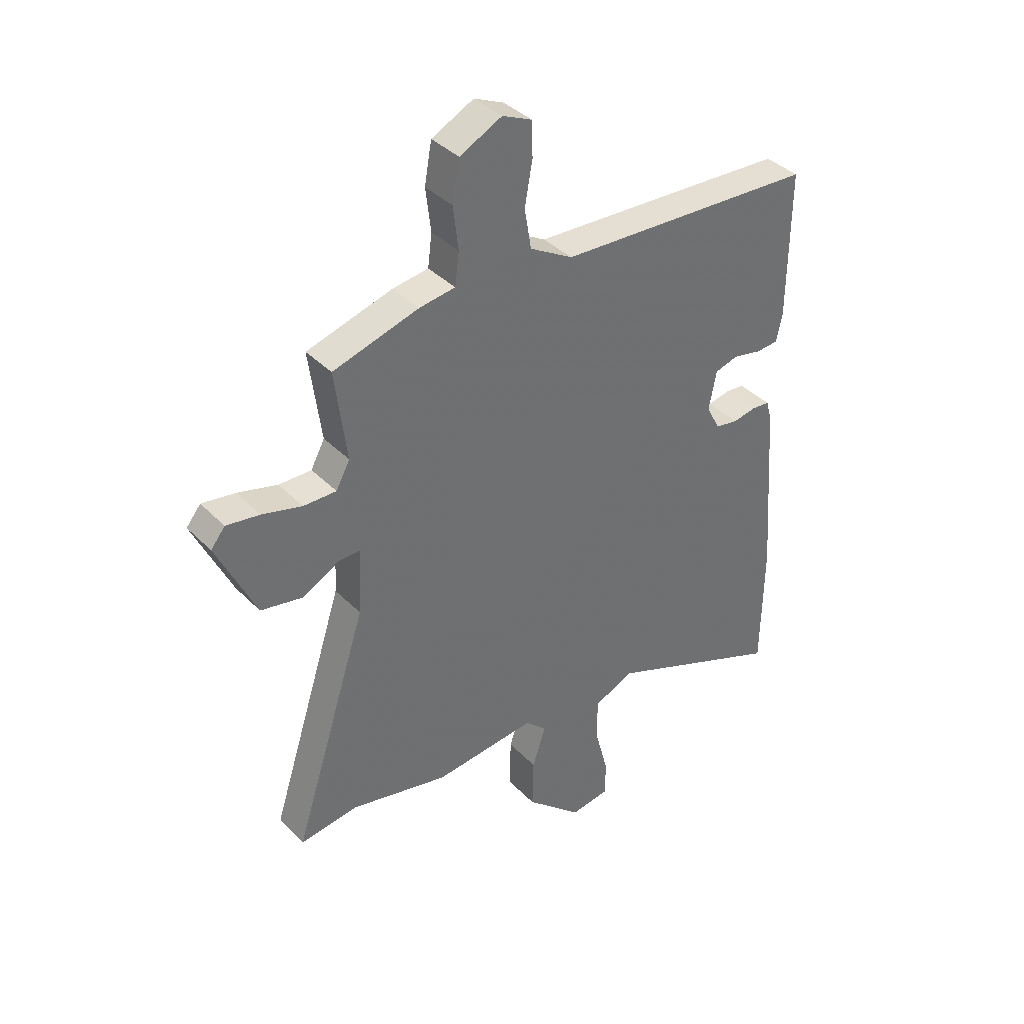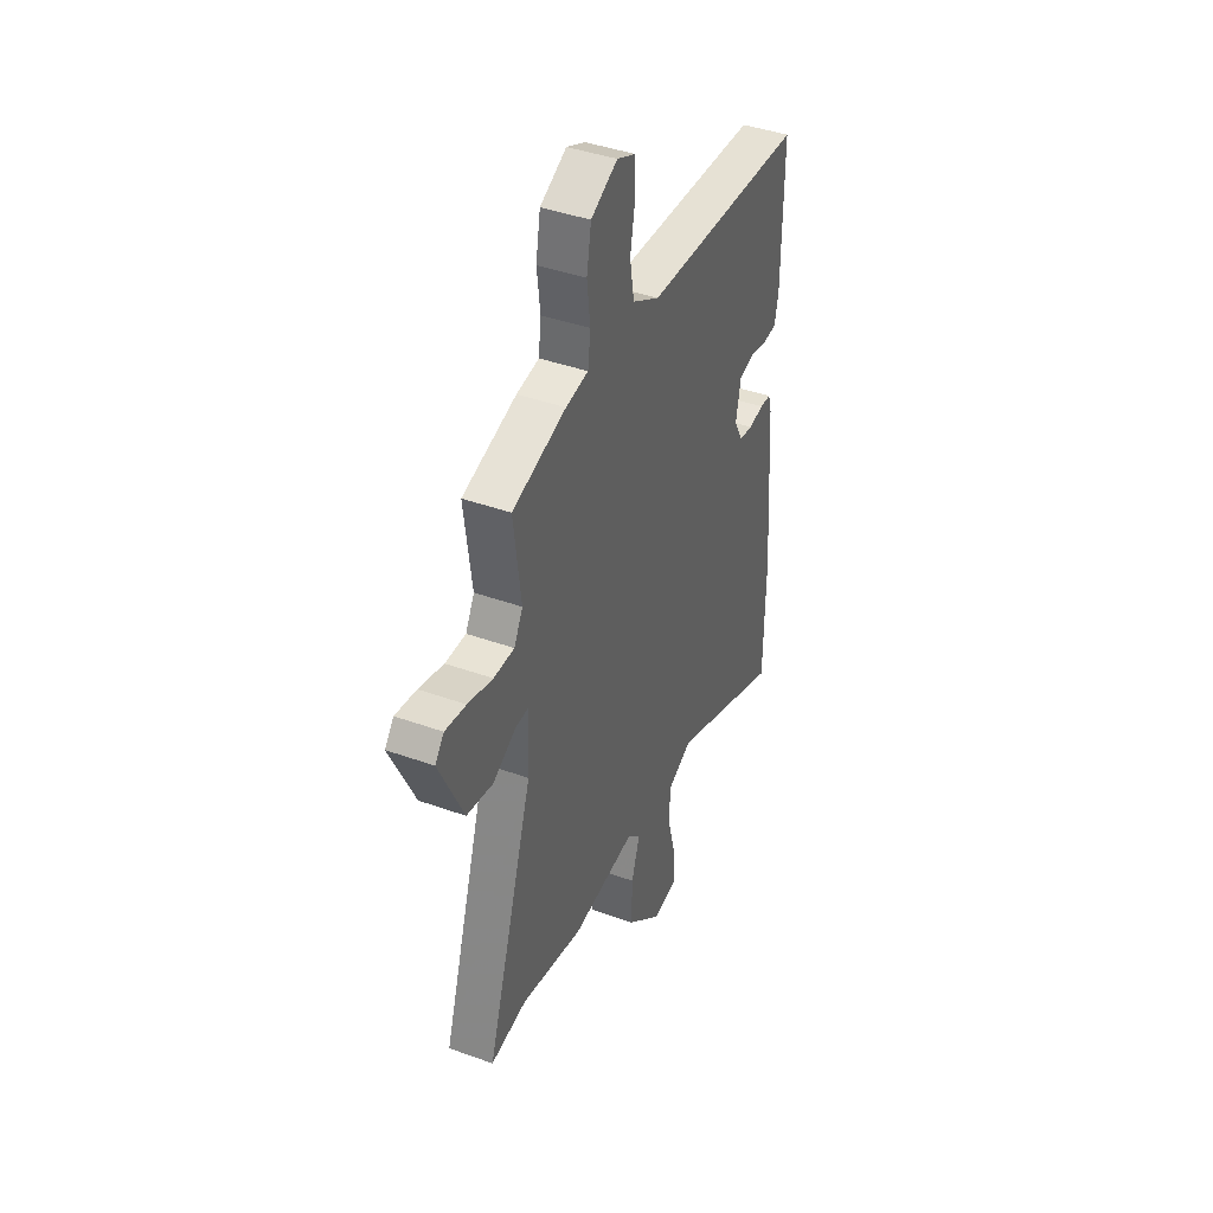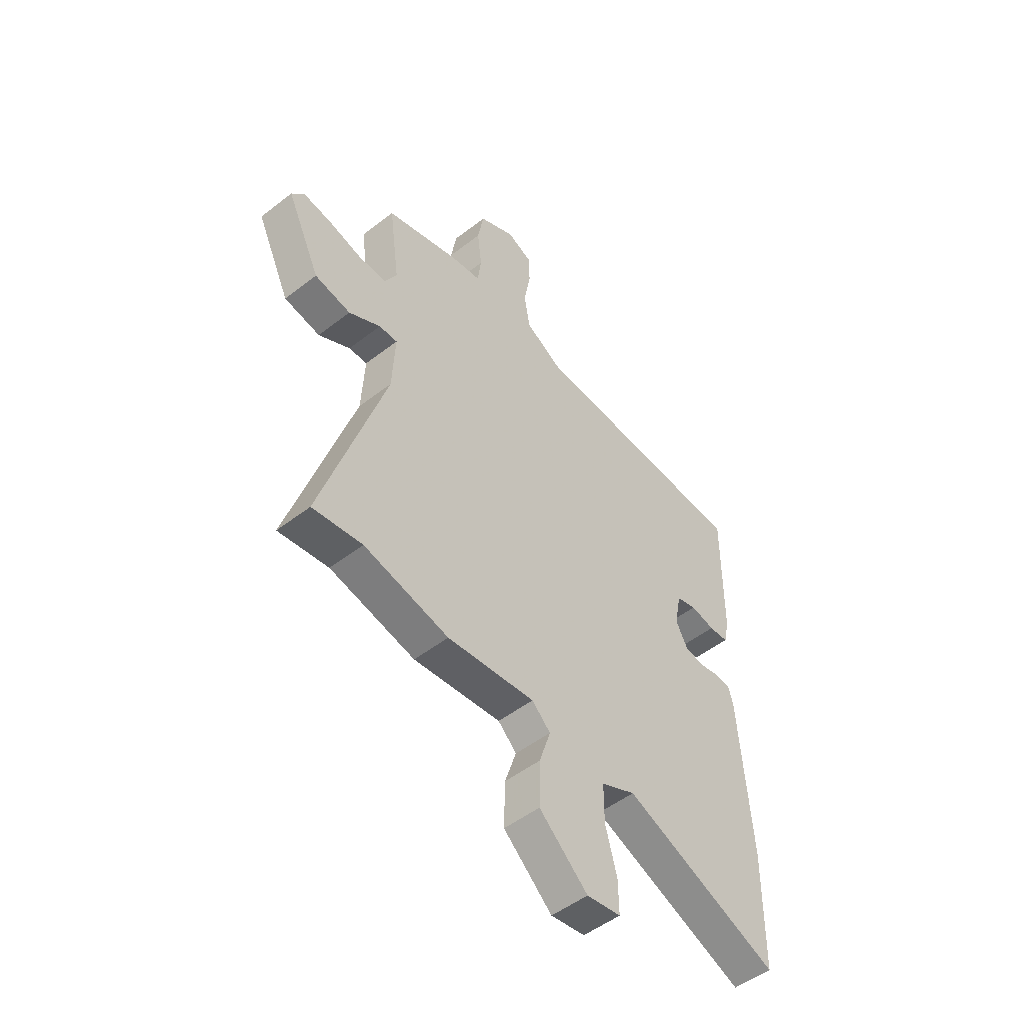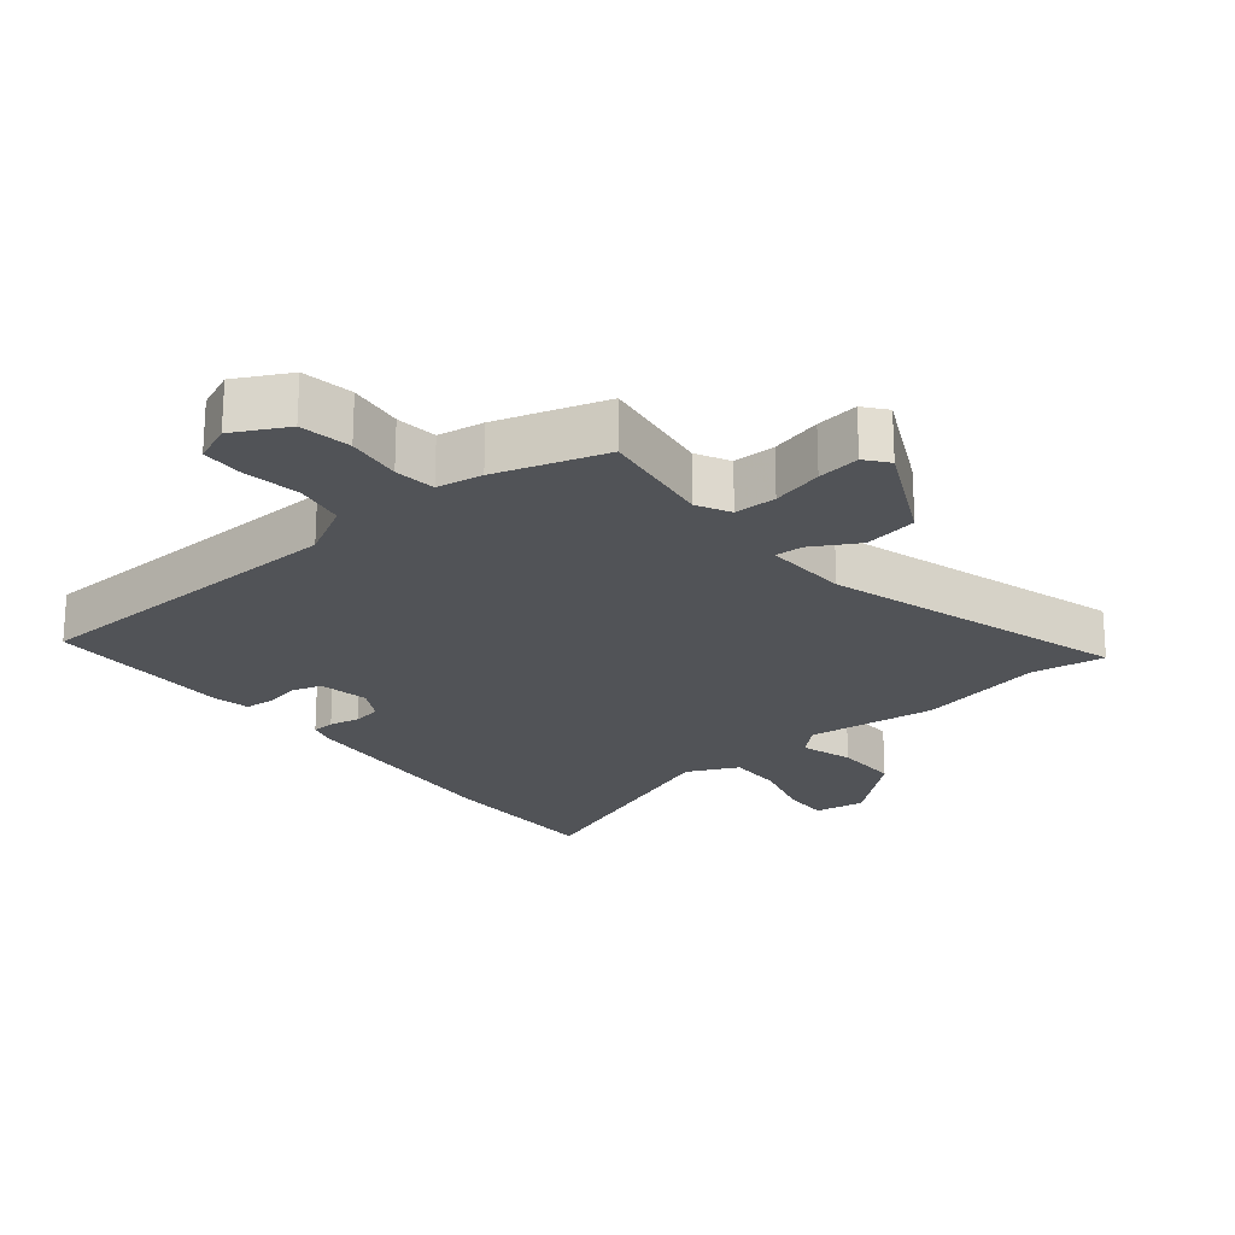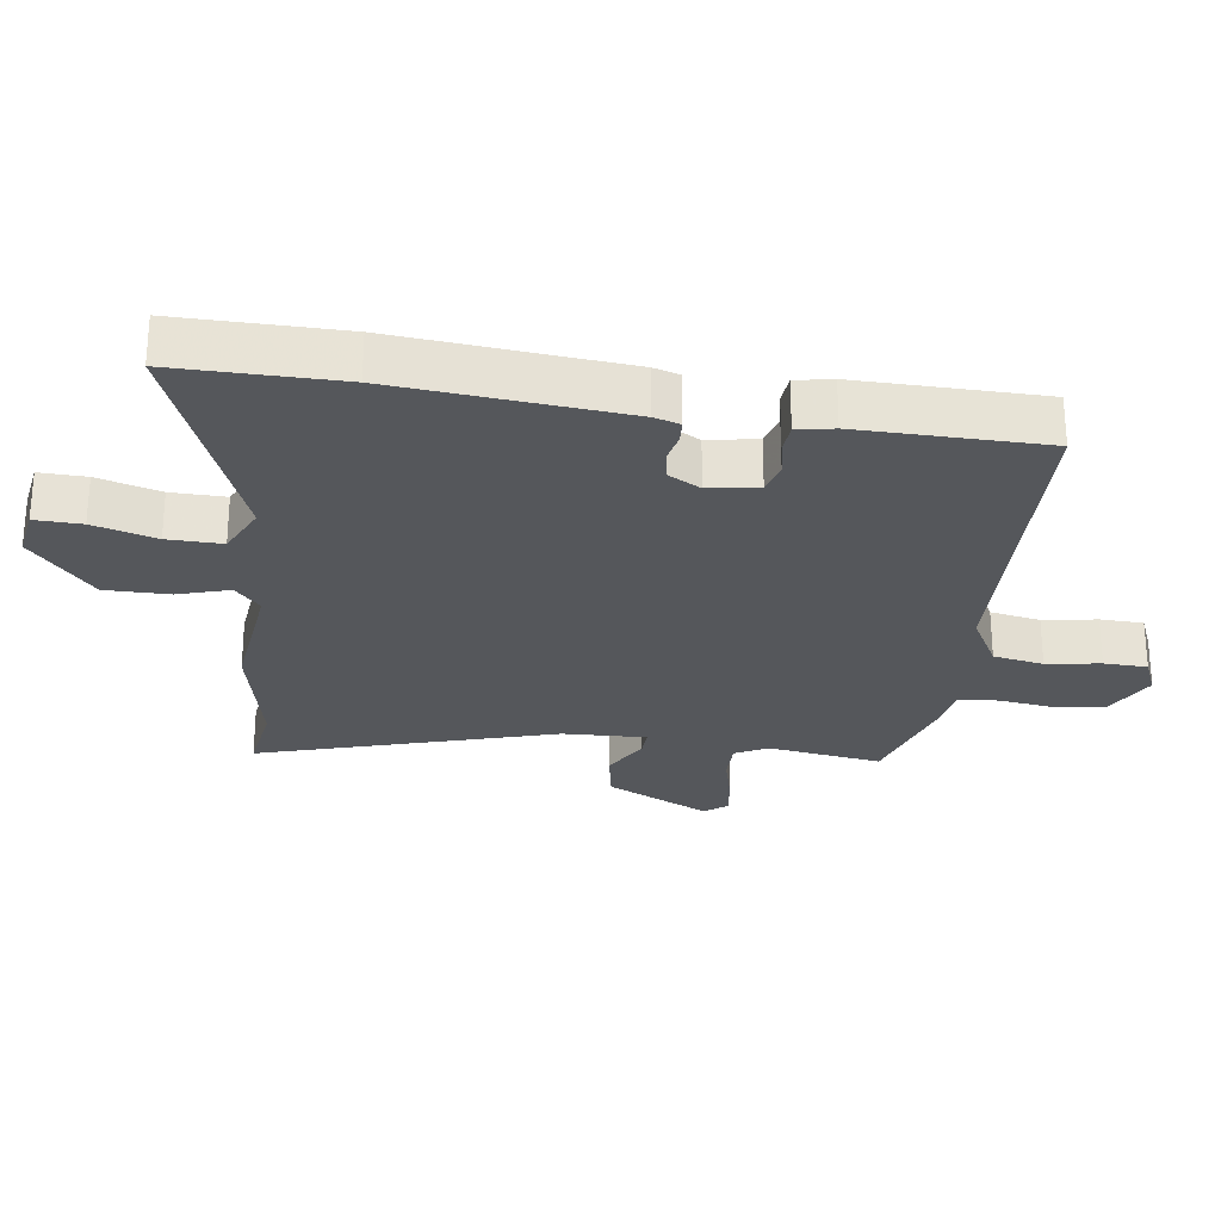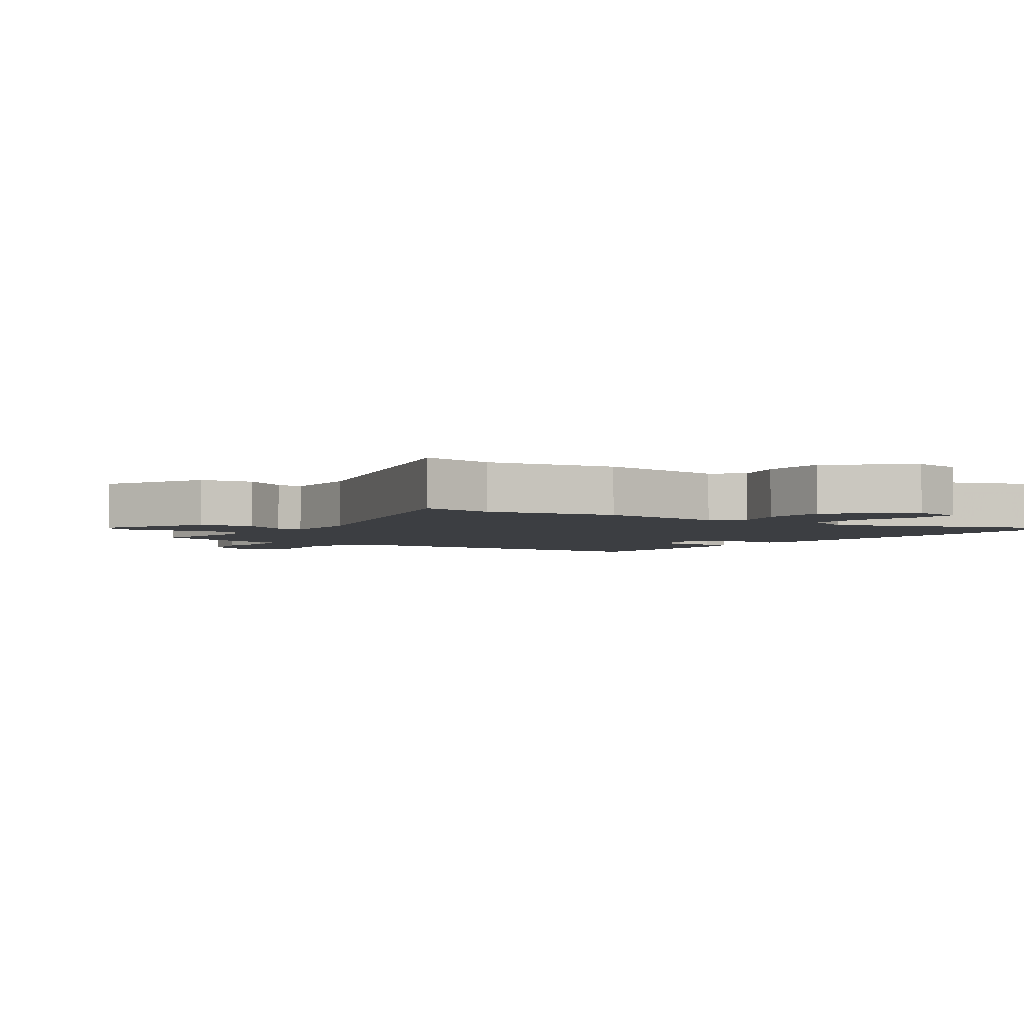
<metadata>
{"format":"obj","ext":"obj","renderer":"f3d","projection":"perspective","resolution":1024,"background":"white","views":[{"elev":38.2,"azim":141.5,"up":"+Z"},{"elev":41.6,"azim":113.5,"up":"+Z"},{"elev":-50.4,"azim":130.4,"up":"+Z"},{"elev":-22.0,"azim":38.3,"up":"+Y"},{"elev":-26.6,"azim":-99.0,"up":"+Y"},{"elev":-3.4,"azim":143.4,"up":"+Y"}]}
</metadata>
<code>
v -0.498 0.07 -0.688
v -0.501 0.07 -0.436
v -0.475 0.07 -0.086
v -0.464 0.07 -0.046
v -0.429 0.07 -0.043
v -0.383 0.07 -0.052
v -0.339 0.07 -0.044
v -0.312 0.07 0.007
v -0.327 0.07 0.083
v -0.373 0.07 0.096
v -0.428 0.07 0.084
v -0.472 0.07 0.087
v -0.484 0.07 0.143
v -0.486 0.07 0.429
v 0.02 0.07 0.456
v 0.104 0.07 0.504
v 0.117 0.07 0.582
v 0.102 0.07 0.665
v 0.103 0.07 0.732
v 0.161 0.07 0.758
v 0.243 0.07 0.717
v 0.257 0.07 0.639
v 0.247 0.07 0.555
v 0.255 0.07 0.492
v 0.325 0.07 0.482
v 0.492 0.07 0.434
v 0.469 0.07 0.258
v 0.496 0.07 0.208
v 0.56 0.07 0.209
v 0.637 0.07 0.23
v 0.702 0.07 0.24
v 0.73 0.07 0.206
v 0.654 0.07 0.044
v 0.572 0.07 0.028
v 0.5 0.07 0.067
v 0.458 0.07 0.068
v 0.465 0.07 -0.061
v 0.611 0.07 -0.515
v 0.498 0.07 -0.5
v 0.305 0.07 -0.545
v 0.106 0.07 -0.526
v 0.064 0.07 -0.566
v 0.09 0.07 -0.645
v 0.092 0.07 -0.744
v -0.018 0.07 -0.843
v -0.095 0.07 -0.832
v -0.094 0.07 -0.76
v -0.068 0.07 -0.663
v -0.068 0.07 -0.579
v -0.146 0.07 -0.544
v -0.498 0 -0.688
v -0.501 0 -0.436
v -0.475 0 -0.086
v -0.464 0 -0.046
v -0.429 0 -0.043
v -0.383 0 -0.052
v -0.339 0 -0.044
v -0.312 0 0.007
v -0.327 0 0.083
v -0.373 0 0.096
v -0.428 0 0.084
v -0.472 0 0.087
v -0.484 0 0.143
v -0.486 0 0.429
v 0.02 0 0.456
v 0.104 0 0.504
v 0.117 0 0.582
v 0.102 0 0.665
v 0.103 0 0.732
v 0.161 0 0.758
v 0.243 0 0.717
v 0.257 0 0.639
v 0.247 0 0.555
v 0.255 0 0.492
v 0.325 0 0.482
v 0.492 0 0.434
v 0.469 0 0.258
v 0.496 0 0.208
v 0.56 0 0.209
v 0.637 0 0.23
v 0.702 0 0.24
v 0.73 0 0.206
v 0.654 0 0.044
v 0.572 0 0.028
v 0.5 0 0.067
v 0.458 0 0.068
v 0.465 0 -0.061
v 0.611 0 -0.515
v 0.498 0 -0.5
v 0.305 0 -0.545
v 0.106 0 -0.526
v 0.064 0 -0.566
v 0.09 0 -0.645
v 0.092 0 -0.744
v -0.018 0 -0.843
v -0.095 0 -0.832
v -0.094 0 -0.76
v -0.068 0 -0.663
v -0.068 0 -0.579
v -0.146 0 -0.544
f 45 46 47 48
f 45 48 49
f 42 43 44 45
f 42 45 49
f 41 42 49 50
f 39 40 41
f 37 38 39
f 37 39 41
f 36 37 41 50
f 32 33 34 35
f 32 35 36
f 29 30 31 32
f 28 29 32 36
f 27 28 36 50
f 24 25 26 27
f 20 21 22 23
f 20 23 24
f 17 18 19 20
f 16 17 20 24
f 15 16 24 27
f 10 11 12 13
f 9 10 13 14
f 3 4 5 6
f 3 6 7
f 2 3 7
f 1 2 7 8
f 27 50 1 8
f 9 14 15 27
f 8 9 27
f 98 97 96 95
f 99 98 95
f 95 94 93 92
f 99 95 92
f 100 99 92 91
f 91 90 89
f 89 88 87
f 91 89 87
f 100 91 87 86
f 85 84 83 82
f 86 85 82
f 82 81 80 79
f 86 82 79 78
f 100 86 78 77
f 77 76 75 74
f 73 72 71 70
f 74 73 70
f 70 69 68 67
f 74 70 67 66
f 77 74 66 65
f 63 62 61 60
f 64 63 60 59
f 56 55 54 53
f 57 56 53
f 57 53 52
f 58 57 52 51
f 58 51 100 77
f 77 65 64 59
f 77 59 58
f 1 51 52 2
f 2 52 53 3
f 3 53 54 4
f 4 54 55 5
f 5 55 56 6
f 6 56 57 7
f 7 57 58 8
f 8 58 59 9
f 9 59 60 10
f 10 60 61 11
f 11 61 62 12
f 12 62 63 13
f 13 63 64 14
f 14 64 65 15
f 15 65 66 16
f 16 66 67 17
f 17 67 68 18
f 18 68 69 19
f 19 69 70 20
f 20 70 71 21
f 21 71 72 22
f 22 72 73 23
f 23 73 74 24
f 24 74 75 25
f 25 75 76 26
f 26 76 77 27
f 27 77 78 28
f 28 78 79 29
f 29 79 80 30
f 30 80 81 31
f 31 81 82 32
f 32 82 83 33
f 33 83 84 34
f 34 84 85 35
f 35 85 86 36
f 36 86 87 37
f 37 87 88 38
f 38 88 89 39
f 39 89 90 40
f 40 90 91 41
f 41 91 92 42
f 42 92 93 43
f 43 93 94 44
f 44 94 95 45
f 45 95 96 46
f 46 96 97 47
f 47 97 98 48
f 48 98 99 49
f 49 99 100 50
f 50 100 51 1

</code>
